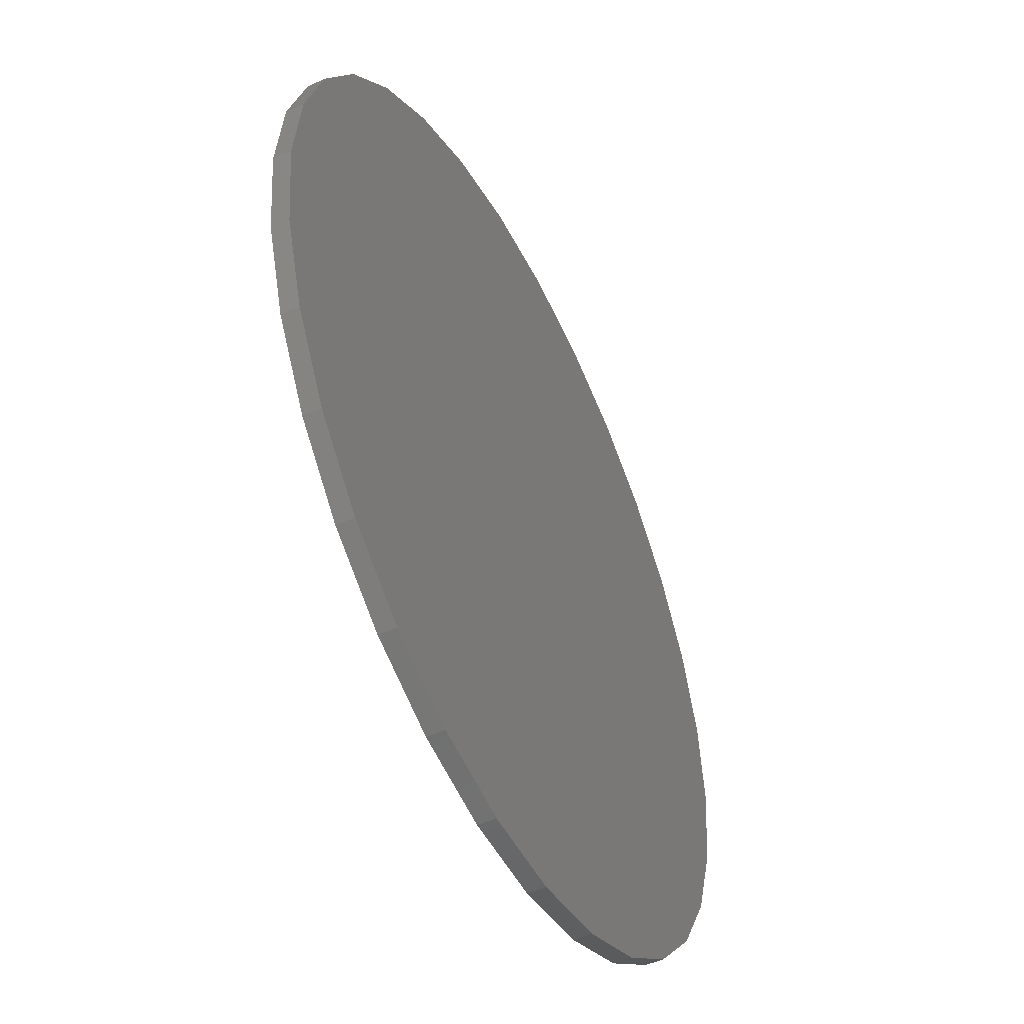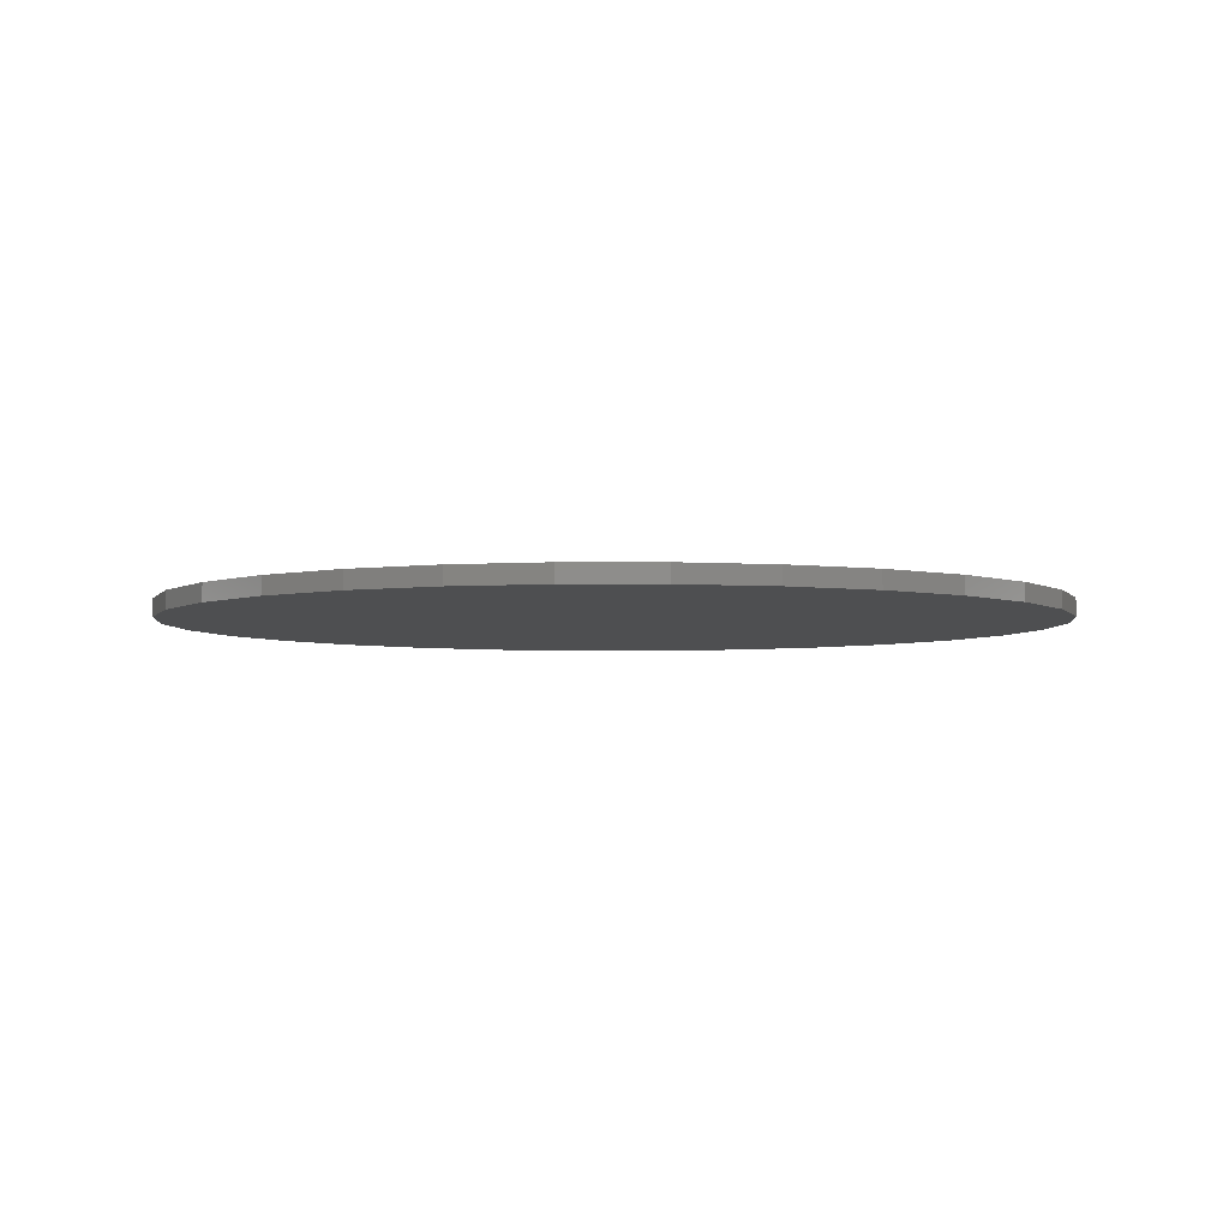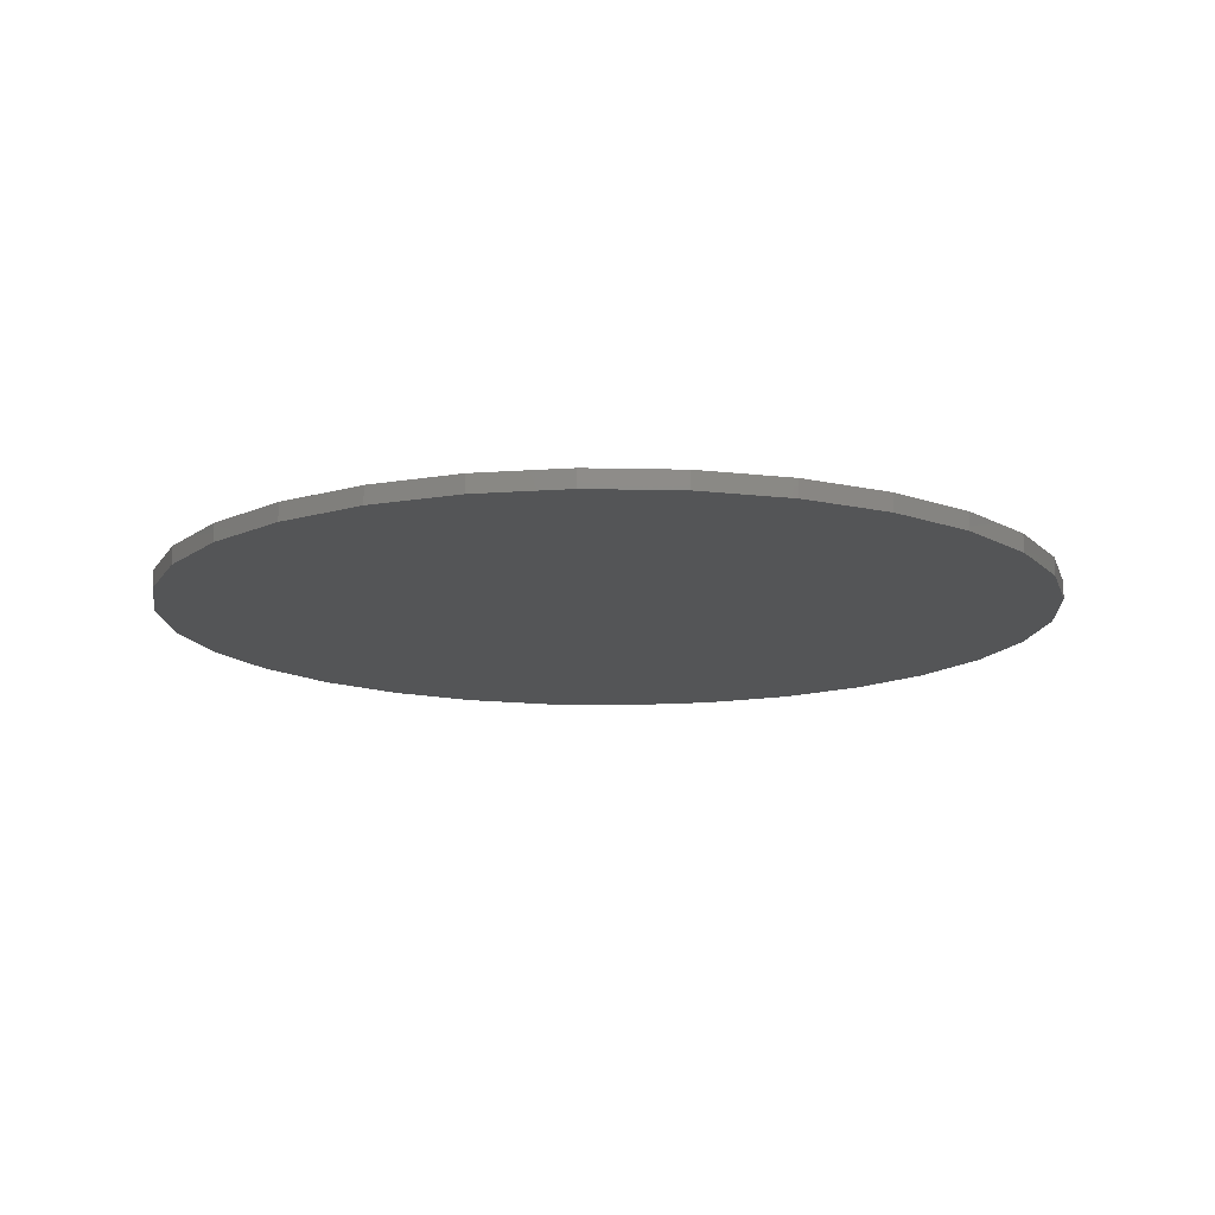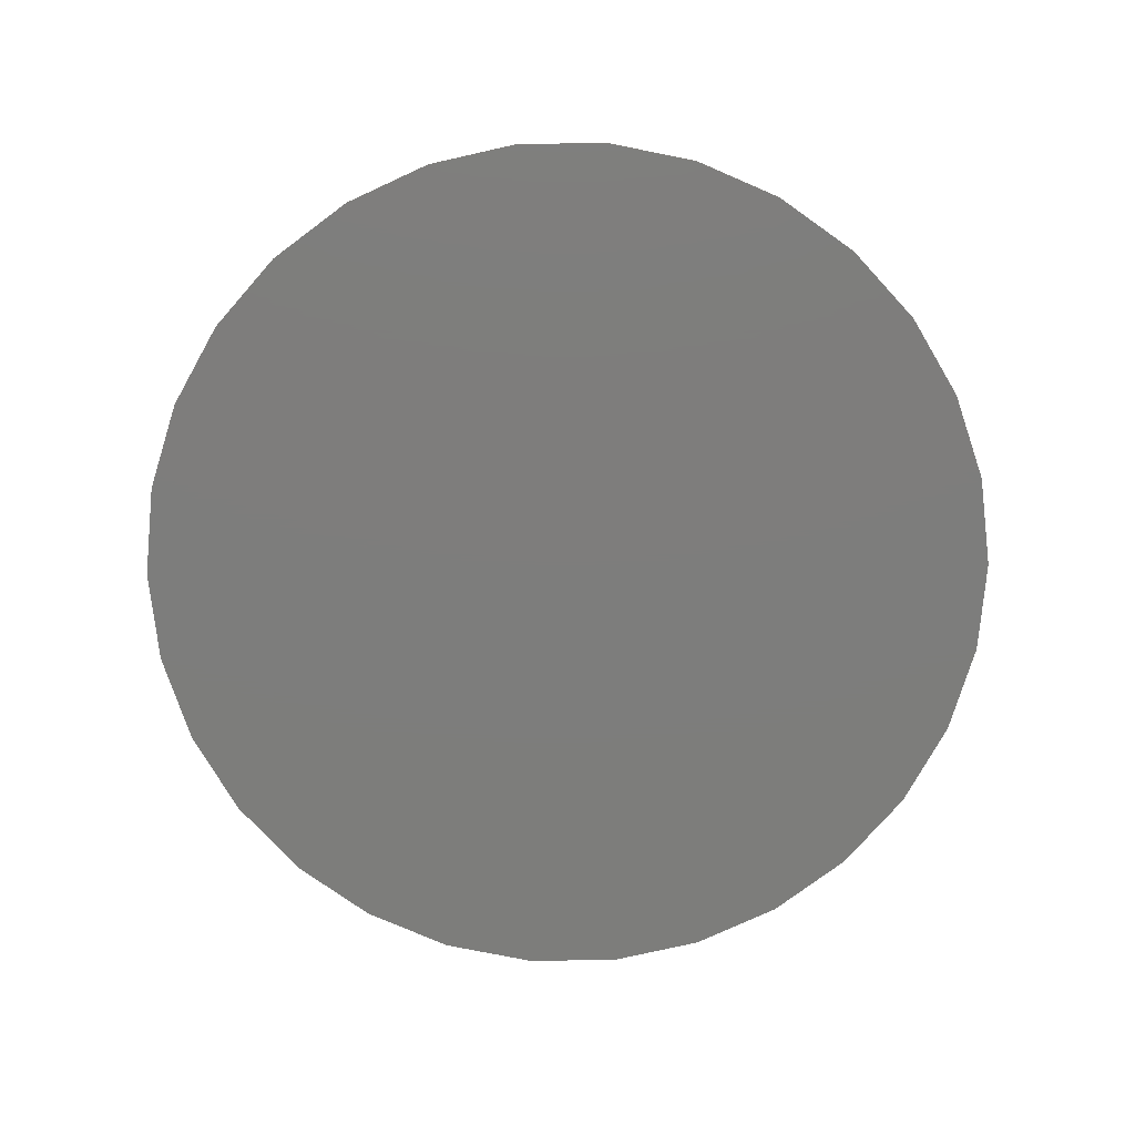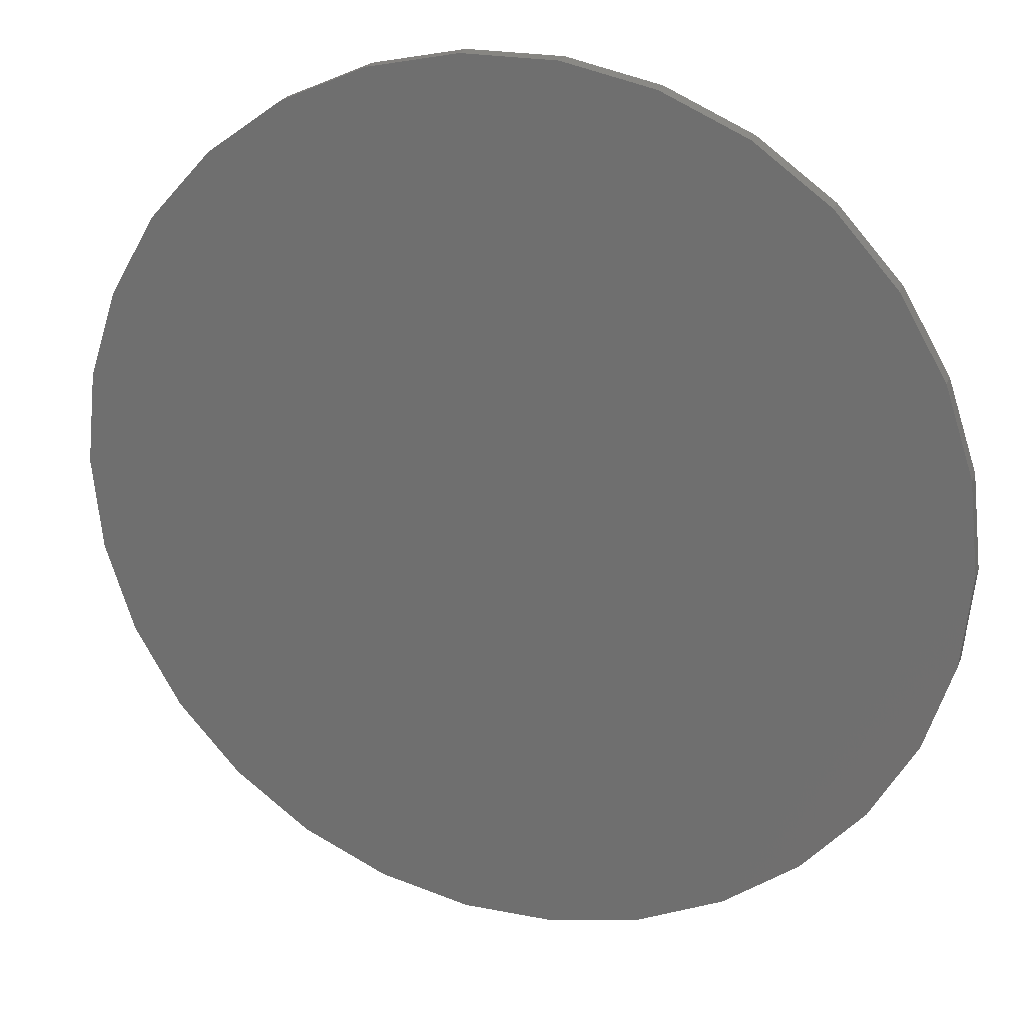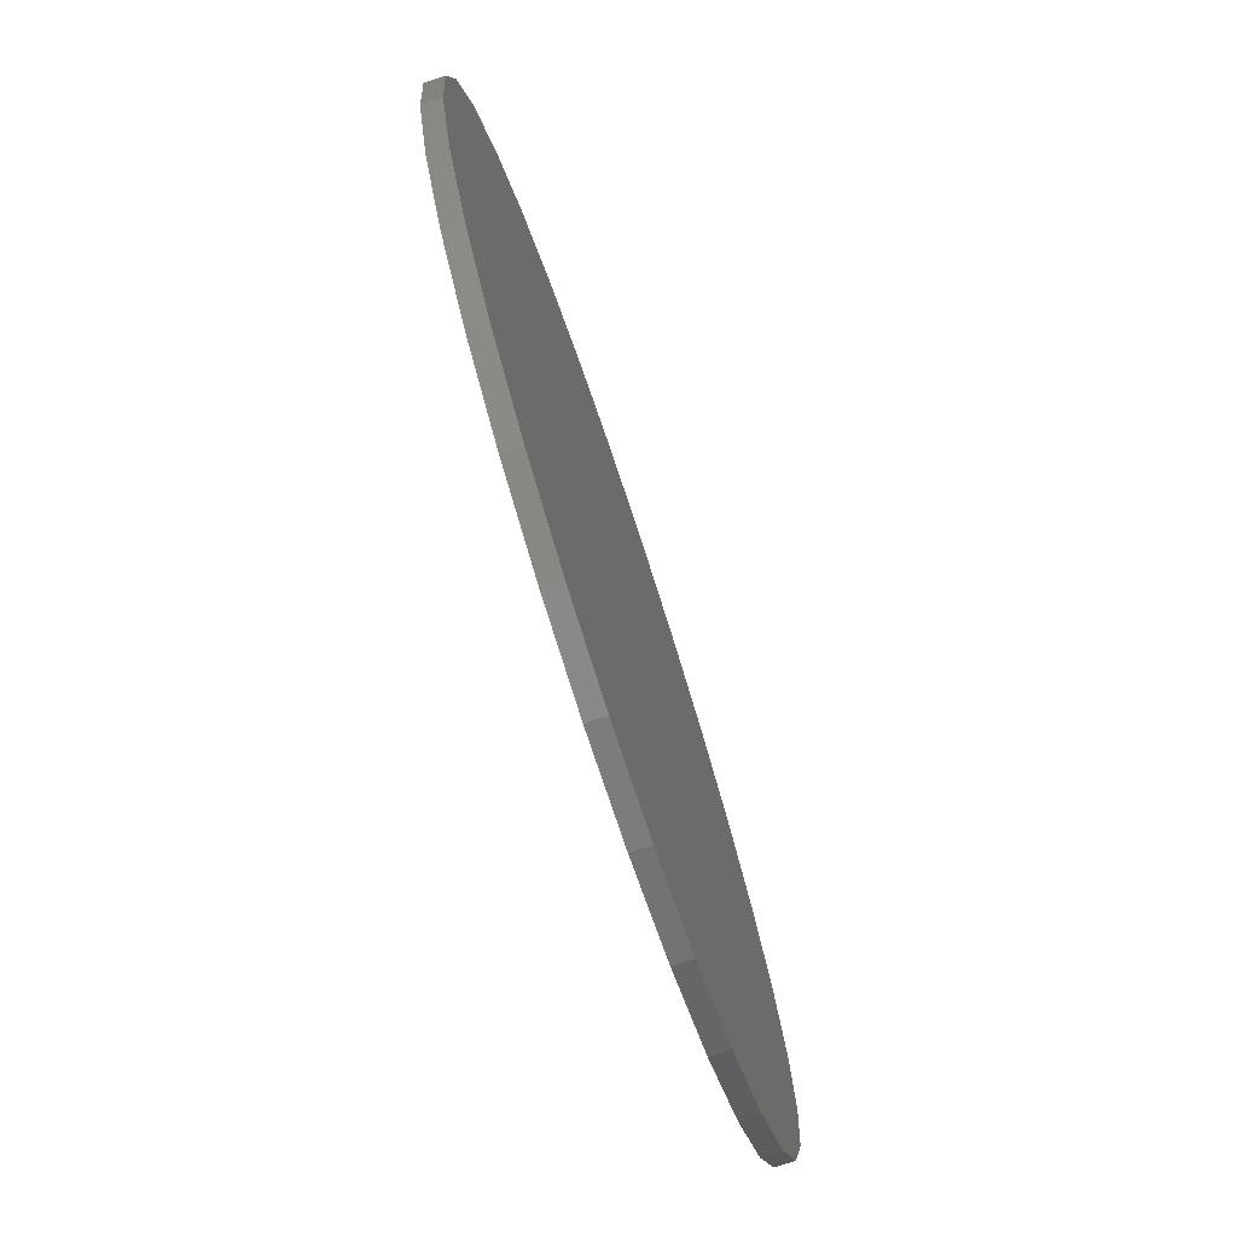
<metadata>
{"format":"stl","ext":"stl","renderer":"f3d","projection":"perspective","resolution":1024,"background":"white","views":[{"elev":-50.1,"azim":116.3,"up":"+Y"},{"elev":-4.3,"azim":132.2,"up":"+Z"},{"elev":-13.7,"azim":-134.8,"up":"+Z"},{"elev":-76.8,"azim":84.7,"up":"+Z"},{"elev":23.1,"azim":18.5,"up":"+Y"},{"elev":-75.8,"azim":-71.7,"up":"+Y"}]}
</metadata>
<code>
# stl→obj: 60 verts, 116 faces
v 25 0 1
v 24.45 5.198 0
v 24.45 5.198 1
v 25 0 0
v 22.84 10.17 0
v 22.84 10.17 1
v 20.23 14.69 0
v 20.23 14.69 1
v 16.73 18.58 0
v 16.73 18.58 1
v 12.5 21.65 1
v 12.5 21.65 0
v 7.725 23.78 1
v 7.725 23.78 0
v 2.613 24.86 1
v 2.613 24.86 0
v -2.613 24.86 1
v -2.613 24.86 0
v -7.725 23.78 1
v -7.725 23.78 0
v -12.5 21.65 1
v -12.5 21.65 0
v -16.73 18.58 1
v -16.73 18.58 0
v -20.23 14.69 0
v -20.23 14.69 1
v -22.84 10.17 0
v -22.84 10.17 1
v -24.45 5.198 0
v -24.45 5.198 1
v -25 1.416e-14 0
v -25 1.416e-14 1
v -24.45 -5.198 0
v -24.45 -5.198 1
v -22.84 -10.17 0
v -22.84 -10.17 1
v -20.23 -14.69 0
v -20.23 -14.69 1
v -16.73 -18.58 0
v -16.73 -18.58 1
v -12.5 -21.65 1
v -12.5 -21.65 0
v -7.725 -23.78 1
v -7.725 -23.78 0
v -2.613 -24.86 1
v -2.613 -24.86 0
v 2.613 -24.86 1
v 2.613 -24.86 0
v 7.725 -23.78 1
v 7.725 -23.78 0
v 12.5 -21.65 1
v 12.5 -21.65 0
v 16.73 -18.58 1
v 16.73 -18.58 0
v 20.23 -14.69 0
v 20.23 -14.69 1
v 22.84 -10.17 0
v 22.84 -10.17 1
v 24.45 -5.198 0
v 24.45 -5.198 1
f 1 2 3
f 2 1 4
f 3 5 6
f 5 3 2
f 6 7 8
f 7 6 5
f 8 9 10
f 9 8 7
f 9 11 10
f 11 9 12
f 12 13 11
f 13 12 14
f 14 15 13
f 15 14 16
f 16 17 15
f 17 16 18
f 18 19 17
f 19 18 20
f 20 21 19
f 21 20 22
f 22 23 21
f 23 22 24
f 25 23 24
f 23 25 26
f 27 26 25
f 26 27 28
f 29 28 27
f 28 29 30
f 31 30 29
f 30 31 32
f 33 32 31
f 32 33 34
f 35 34 33
f 34 35 36
f 37 36 35
f 36 37 38
f 39 38 37
f 38 39 40
f 39 41 40
f 41 39 42
f 42 43 41
f 43 42 44
f 44 45 43
f 45 44 46
f 46 47 45
f 47 46 48
f 48 49 47
f 49 48 50
f 50 51 49
f 51 50 52
f 52 53 51
f 53 52 54
f 53 55 56
f 55 53 54
f 56 57 58
f 57 56 55
f 58 59 60
f 59 58 57
f 60 4 1
f 4 60 59
f 59 2 4
f 57 2 59
f 57 5 2
f 55 5 57
f 55 7 5
f 54 7 55
f 54 9 7
f 52 9 54
f 52 12 9
f 50 12 52
f 50 14 12
f 48 14 50
f 48 16 14
f 46 16 48
f 46 18 16
f 44 18 46
f 44 20 18
f 42 20 44
f 42 22 20
f 39 22 42
f 39 24 22
f 37 24 39
f 37 25 24
f 35 25 37
f 35 27 25
f 33 27 35
f 33 29 27
f 29 33 31
f 3 60 1
f 6 60 3
f 6 58 60
f 8 58 6
f 8 56 58
f 10 56 8
f 10 53 56
f 11 53 10
f 11 51 53
f 13 51 11
f 13 49 51
f 15 49 13
f 15 47 49
f 17 47 15
f 17 45 47
f 19 45 17
f 19 43 45
f 21 43 19
f 21 41 43
f 23 41 21
f 23 40 41
f 26 40 23
f 26 38 40
f 28 38 26
f 28 36 38
f 30 36 28
f 30 34 36
f 34 30 32

</code>
